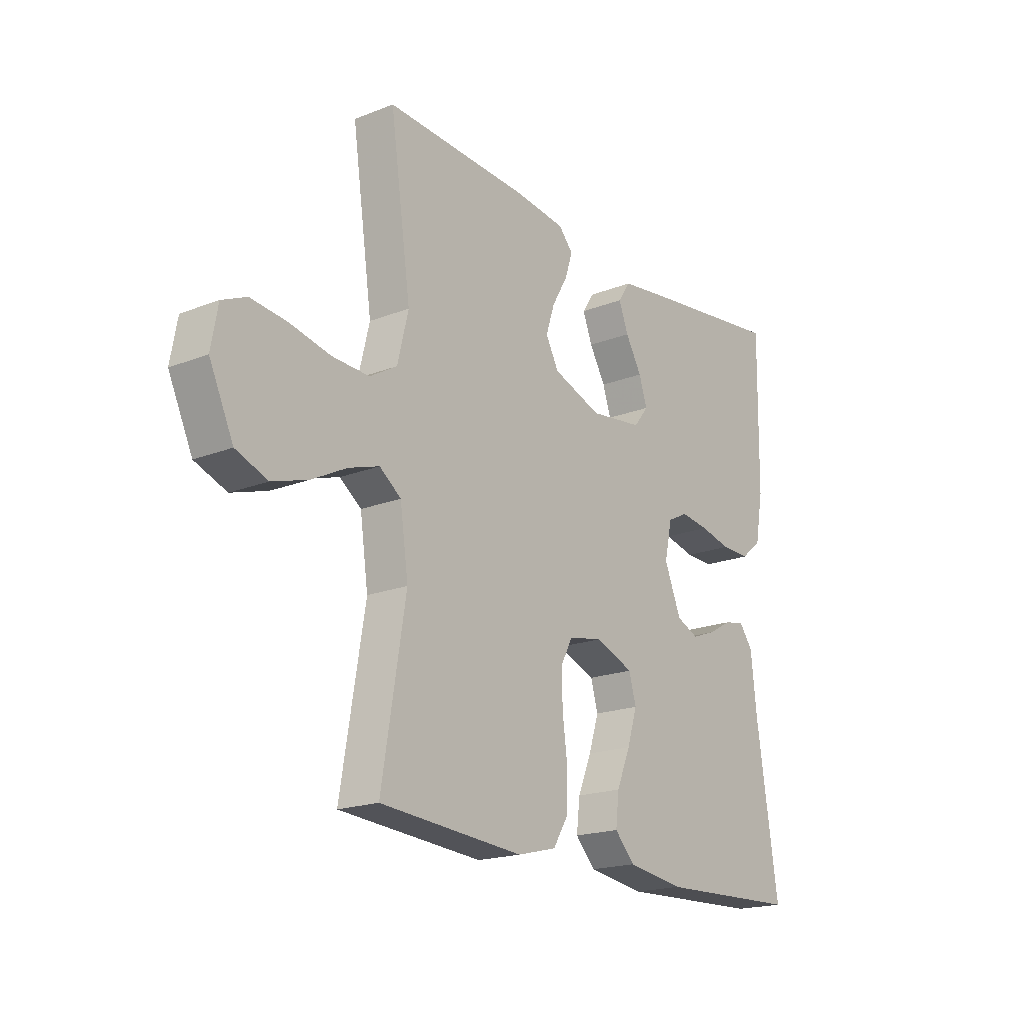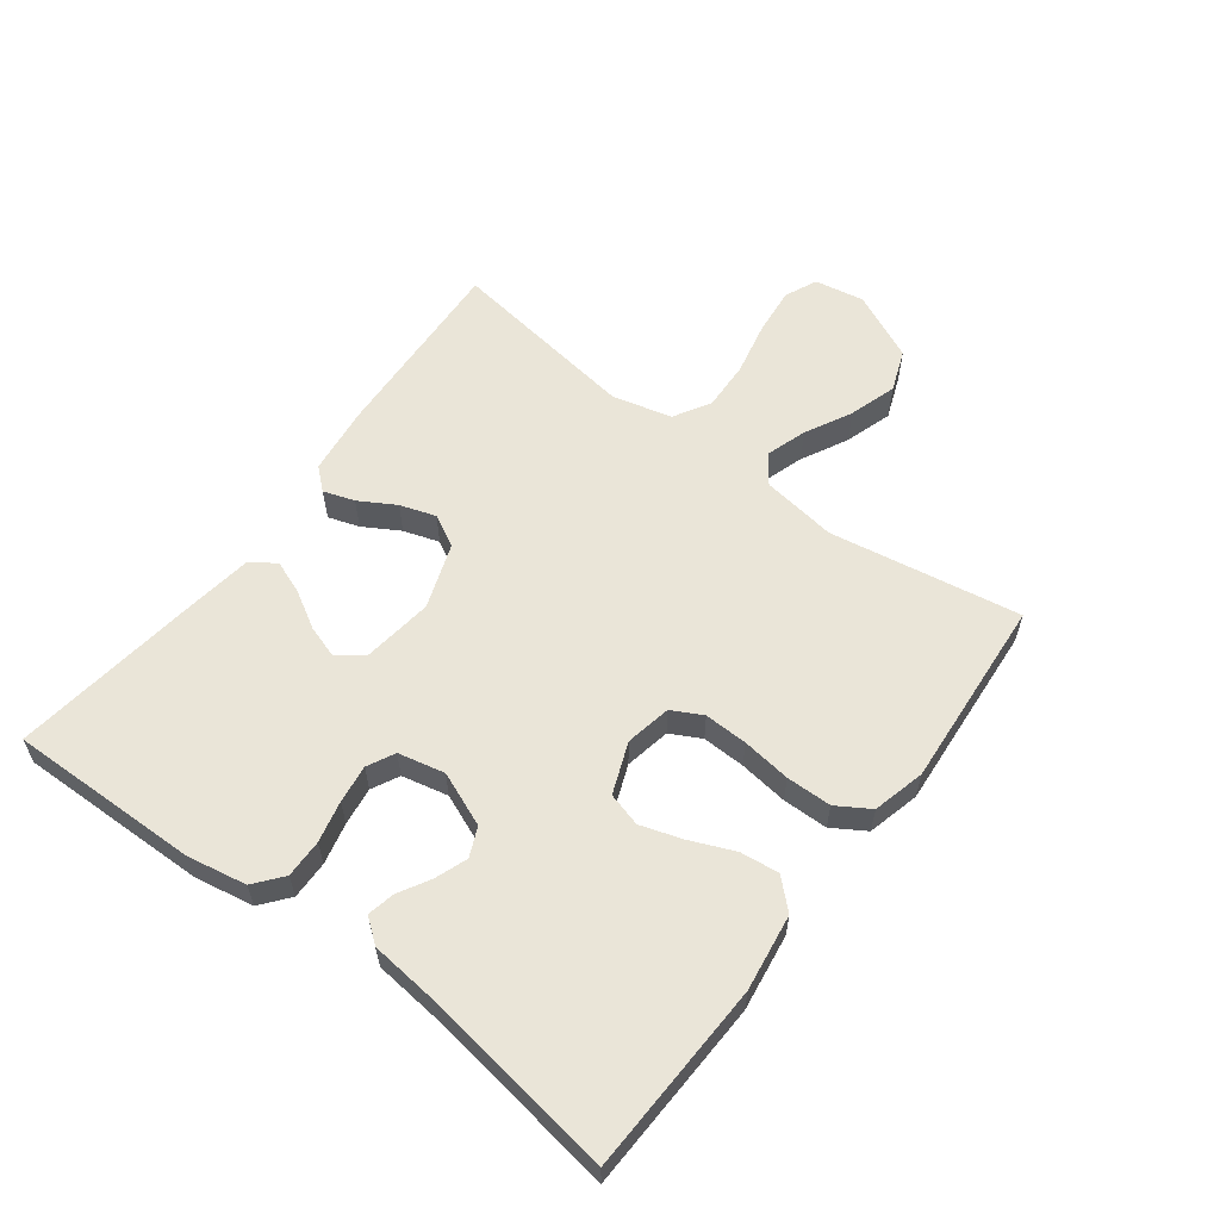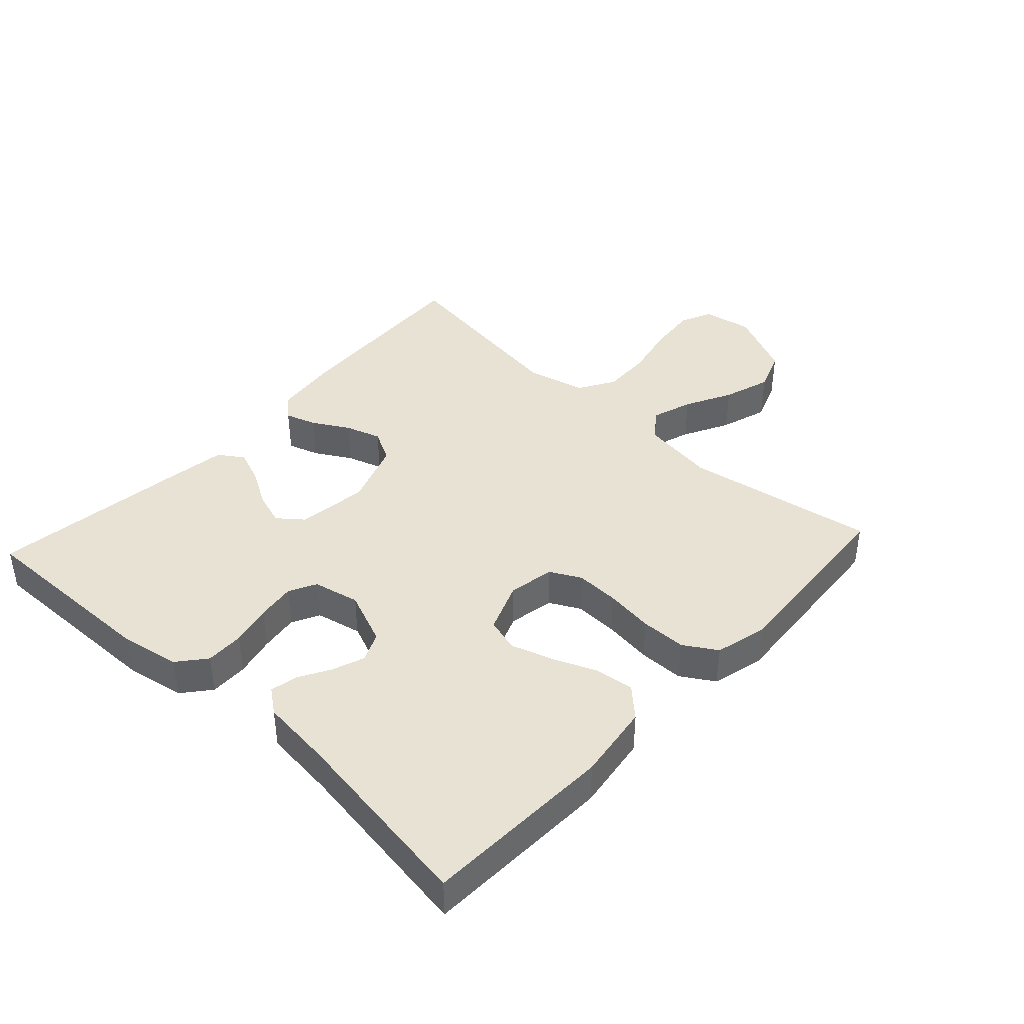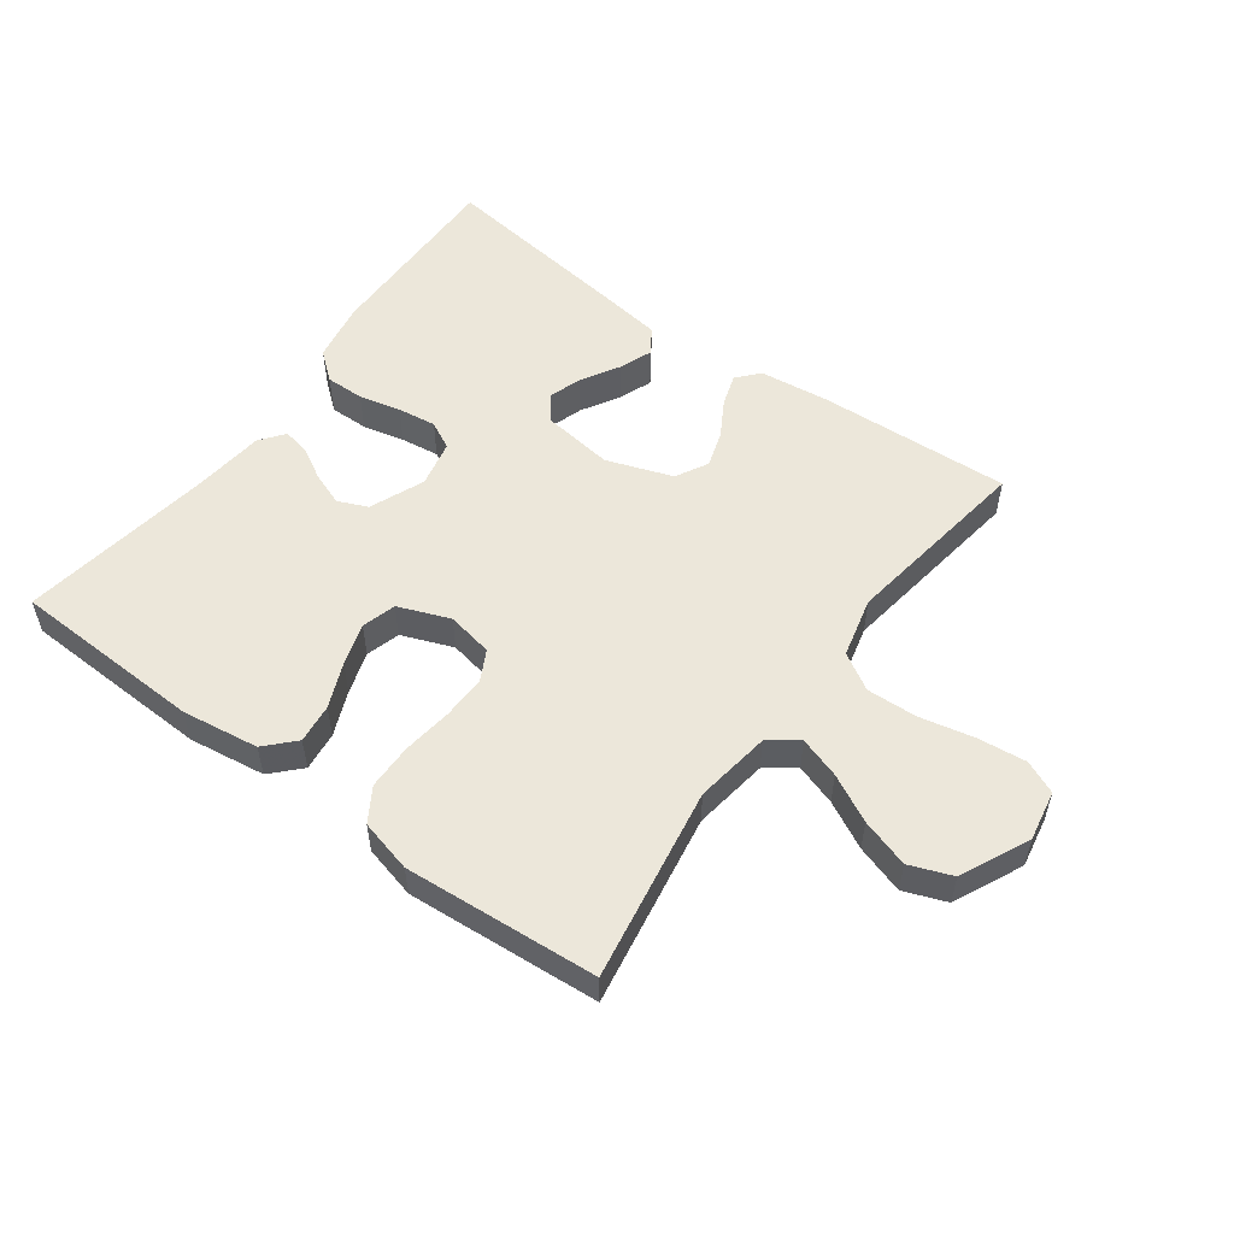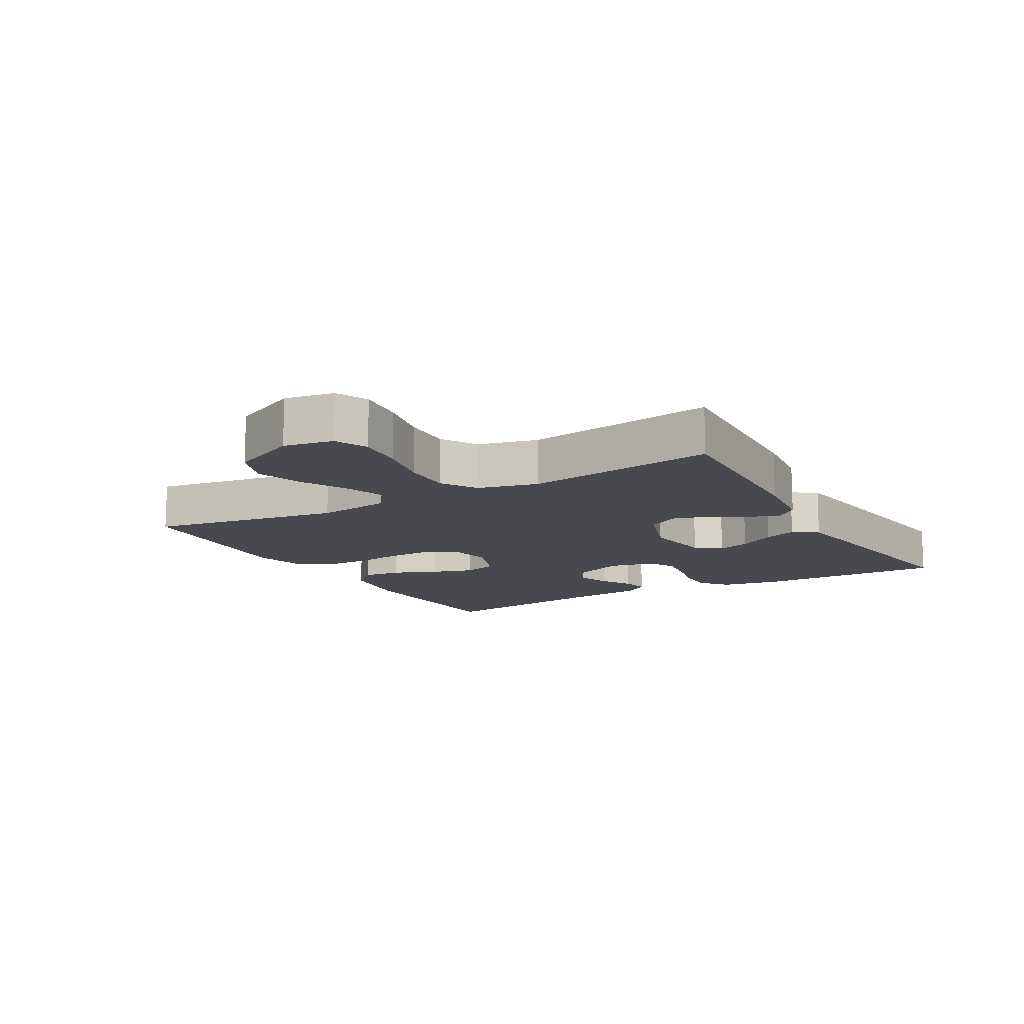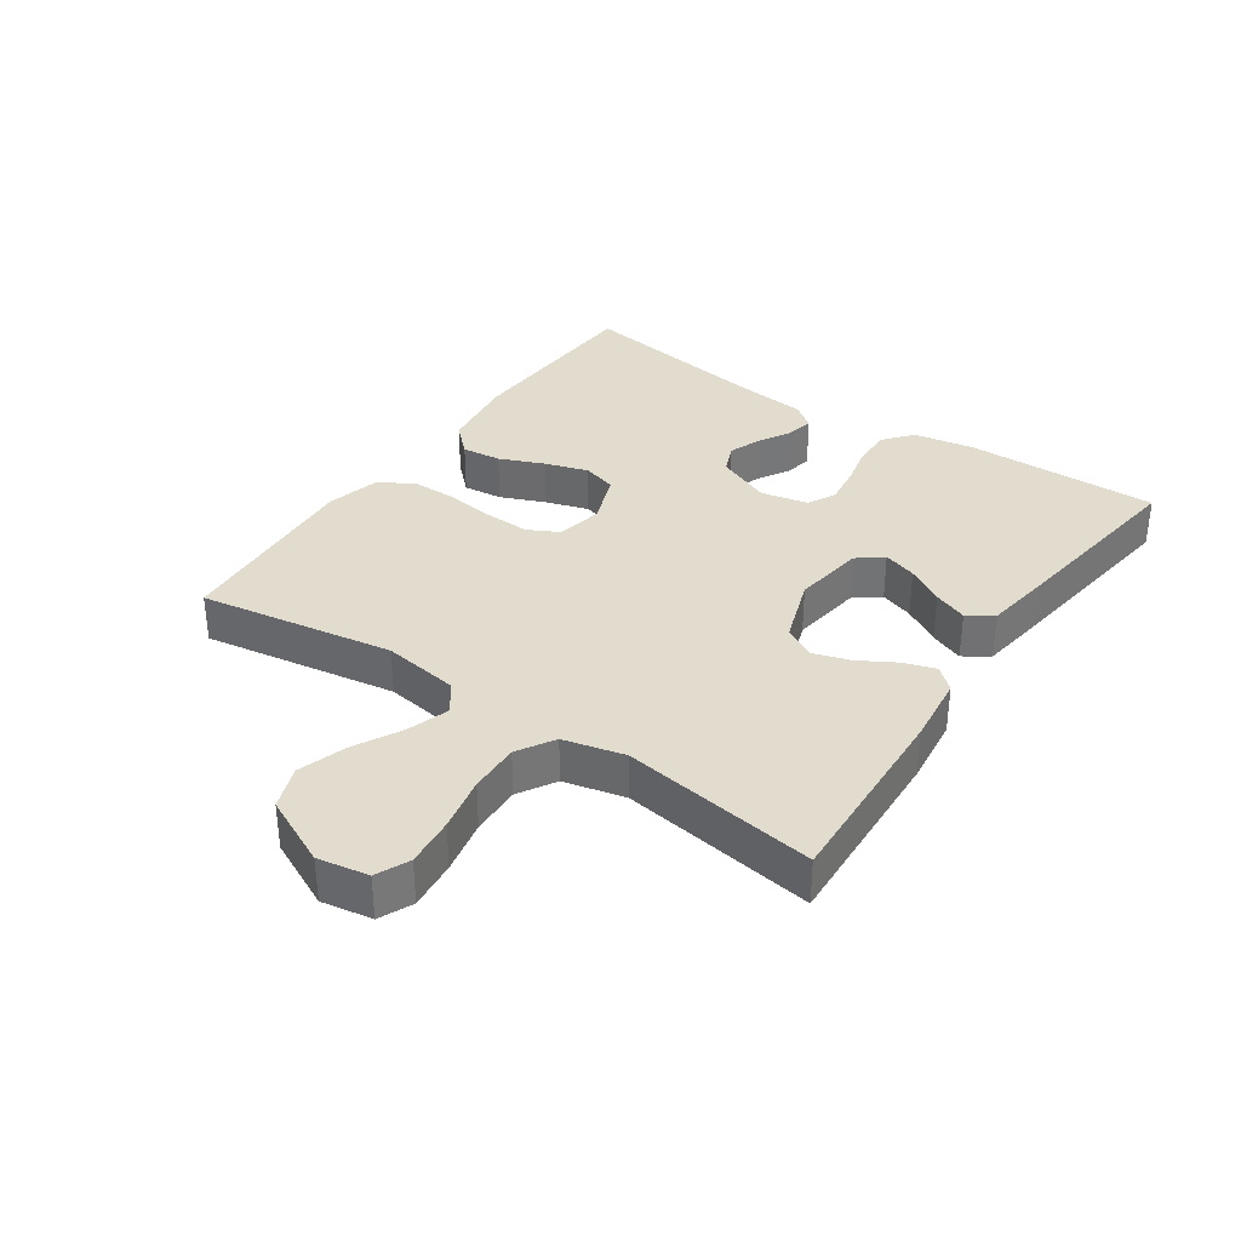
<metadata>
{"format":"obj","ext":"obj","renderer":"f3d","projection":"perspective","resolution":1024,"background":"white","views":[{"elev":-19.1,"azim":-53.4,"up":"+Z"},{"elev":59.1,"azim":126.9,"up":"+Y"},{"elev":40.9,"azim":132.7,"up":"+Y"},{"elev":54.0,"azim":-143.8,"up":"+Y"},{"elev":-12.6,"azim":-60.1,"up":"+Y"},{"elev":34.6,"azim":-55.4,"up":"+Y"}]}
</metadata>
<code>
v 0.5 0.07 -0.5
v 0.2 0.07 -0.512
v 0.08 0.07 -0.495
v 0.038 0.07 -0.451
v 0.045 0.07 -0.39
v 0.074 0.07 -0.321
v 0.095 0.07 -0.255
v 0.08 0.07 -0.202
v 0 0.07 -0.171
v -0.072 0.07 -0.185
v -0.097 0.07 -0.233
v -0.095 0.07 -0.301
v -0.085 0.07 -0.378
v -0.086 0.07 -0.449
v -0.118 0.07 -0.501
v -0.2 0.07 -0.522
v -0.5 0.07 -0.5
v -0.45 0.07 -0.2
v -0.467 0.07 -0.082
v -0.512 0.07 -0.049
v -0.576 0.07 -0.07
v -0.649 0.07 -0.108
v -0.724 0.07 -0.132
v -0.79 0.07 -0.107
v -0.84 0.07 0
v -0.826 0.07 0.078
v -0.775 0.07 0.101
v -0.699 0.07 0.093
v -0.615 0.07 0.075
v -0.537 0.07 0.072
v -0.48 0.07 0.106
v -0.457 0.07 0.2
v -0.5 0.07 0.5
v -0.2 0.07 0.485
v -0.092 0.07 0.472
v -0.062 0.07 0.438
v -0.078 0.07 0.389
v -0.111 0.07 0.332
v -0.129 0.07 0.276
v -0.102 0.07 0.226
v 0 0.07 0.19
v 0.111 0.07 0.205
v 0.142 0.07 0.244
v 0.125 0.07 0.296
v 0.091 0.07 0.354
v 0.071 0.07 0.406
v 0.097 0.07 0.445
v 0.2 0.07 0.46
v 0.5 0.07 0.5
v 0.495 0.07 0.2
v 0.478 0.07 0.107
v 0.434 0.07 0.071
v 0.374 0.07 0.072
v 0.309 0.07 0.087
v 0.249 0.07 0.095
v 0.206 0.07 0.073
v 0.19 0.07 0
v 0.225 0.07 -0.085
v 0.271 0.07 -0.105
v 0.322 0.07 -0.086
v 0.371 0.07 -0.058
v 0.414 0.07 -0.049
v 0.443 0.07 -0.087
v 0.455 0.07 -0.2
v 0.5 0 -0.5
v 0.2 0 -0.512
v 0.08 0 -0.495
v 0.038 0 -0.451
v 0.045 0 -0.39
v 0.074 0 -0.321
v 0.095 0 -0.255
v 0.08 0 -0.202
v 0 0 -0.171
v -0.072 0 -0.185
v -0.097 0 -0.233
v -0.095 0 -0.301
v -0.085 0 -0.378
v -0.086 0 -0.449
v -0.118 0 -0.501
v -0.2 0 -0.522
v -0.5 0 -0.5
v -0.45 0 -0.2
v -0.467 0 -0.082
v -0.512 0 -0.049
v -0.576 0 -0.07
v -0.649 0 -0.108
v -0.724 0 -0.132
v -0.79 0 -0.107
v -0.84 0 0
v -0.826 0 0.078
v -0.775 0 0.101
v -0.699 0 0.093
v -0.615 0 0.075
v -0.537 0 0.072
v -0.48 0 0.106
v -0.457 0 0.2
v -0.5 0 0.5
v -0.2 0 0.485
v -0.092 0 0.472
v -0.062 0 0.438
v -0.078 0 0.389
v -0.111 0 0.332
v -0.129 0 0.276
v -0.102 0 0.226
v 0 0 0.19
v 0.111 0 0.205
v 0.142 0 0.244
v 0.125 0 0.296
v 0.091 0 0.354
v 0.071 0 0.406
v 0.097 0 0.445
v 0.2 0 0.46
v 0.5 0 0.5
v 0.495 0 0.2
v 0.478 0 0.107
v 0.434 0 0.071
v 0.374 0 0.072
v 0.309 0 0.087
v 0.249 0 0.095
v 0.206 0 0.073
v 0.19 0 0
v 0.225 0 -0.085
v 0.271 0 -0.105
v 0.322 0 -0.086
v 0.371 0 -0.058
v 0.414 0 -0.049
v 0.443 0 -0.087
v 0.455 0 -0.2
f 61 62 63 64
f 60 61 64 1
f 59 60 1 2
f 58 59 2 3
f 57 58 3 4
f 56 57 4
f 51 52 53 54
f 51 54 55
f 50 51 55
f 49 50 55
f 48 49 55 56
f 44 45 46 47
f 43 44 47 48
f 35 36 37 38
f 35 38 39
f 32 33 34 35
f 31 32 35 39
f 30 31 39 40
f 26 27 28 29
f 26 29 30
f 25 26 30
f 24 25 30
f 21 22 23 24
f 20 21 24 30
f 19 20 30 40
f 15 16 17 18
f 12 13 14 15
f 11 12 15 18
f 10 11 18 19
f 4 5 6
f 4 6 7
f 56 4 7
f 43 48 56 7
f 42 43 7 8
f 41 42 8 9
f 19 40 41
f 9 10 19 41
f 128 127 126 125
f 65 128 125 124
f 66 65 124 123
f 67 66 123 122
f 68 67 122 121
f 68 121 120
f 118 117 116 115
f 119 118 115
f 119 115 114
f 119 114 113
f 120 119 113 112
f 111 110 109 108
f 112 111 108 107
f 102 101 100 99
f 103 102 99
f 99 98 97 96
f 103 99 96 95
f 104 103 95 94
f 93 92 91 90
f 94 93 90
f 94 90 89
f 94 89 88
f 88 87 86 85
f 94 88 85 84
f 104 94 84 83
f 82 81 80 79
f 79 78 77 76
f 82 79 76 75
f 83 82 75 74
f 70 69 68
f 71 70 68
f 71 68 120
f 71 120 112 107
f 72 71 107 106
f 73 72 106 105
f 105 104 83
f 105 83 74 73
f 1 65 66 2
f 2 66 67 3
f 3 67 68 4
f 4 68 69 5
f 5 69 70 6
f 6 70 71 7
f 7 71 72 8
f 8 72 73 9
f 9 73 74 10
f 10 74 75 11
f 11 75 76 12
f 12 76 77 13
f 13 77 78 14
f 14 78 79 15
f 15 79 80 16
f 16 80 81 17
f 17 81 82 18
f 18 82 83 19
f 19 83 84 20
f 20 84 85 21
f 21 85 86 22
f 22 86 87 23
f 23 87 88 24
f 24 88 89 25
f 25 89 90 26
f 26 90 91 27
f 27 91 92 28
f 28 92 93 29
f 29 93 94 30
f 30 94 95 31
f 31 95 96 32
f 32 96 97 33
f 33 97 98 34
f 34 98 99 35
f 35 99 100 36
f 36 100 101 37
f 37 101 102 38
f 38 102 103 39
f 39 103 104 40
f 40 104 105 41
f 41 105 106 42
f 42 106 107 43
f 43 107 108 44
f 44 108 109 45
f 45 109 110 46
f 46 110 111 47
f 47 111 112 48
f 48 112 113 49
f 49 113 114 50
f 50 114 115 51
f 51 115 116 52
f 52 116 117 53
f 53 117 118 54
f 54 118 119 55
f 55 119 120 56
f 56 120 121 57
f 57 121 122 58
f 58 122 123 59
f 59 123 124 60
f 60 124 125 61
f 61 125 126 62
f 62 126 127 63
f 63 127 128 64
f 64 128 65 1

</code>
